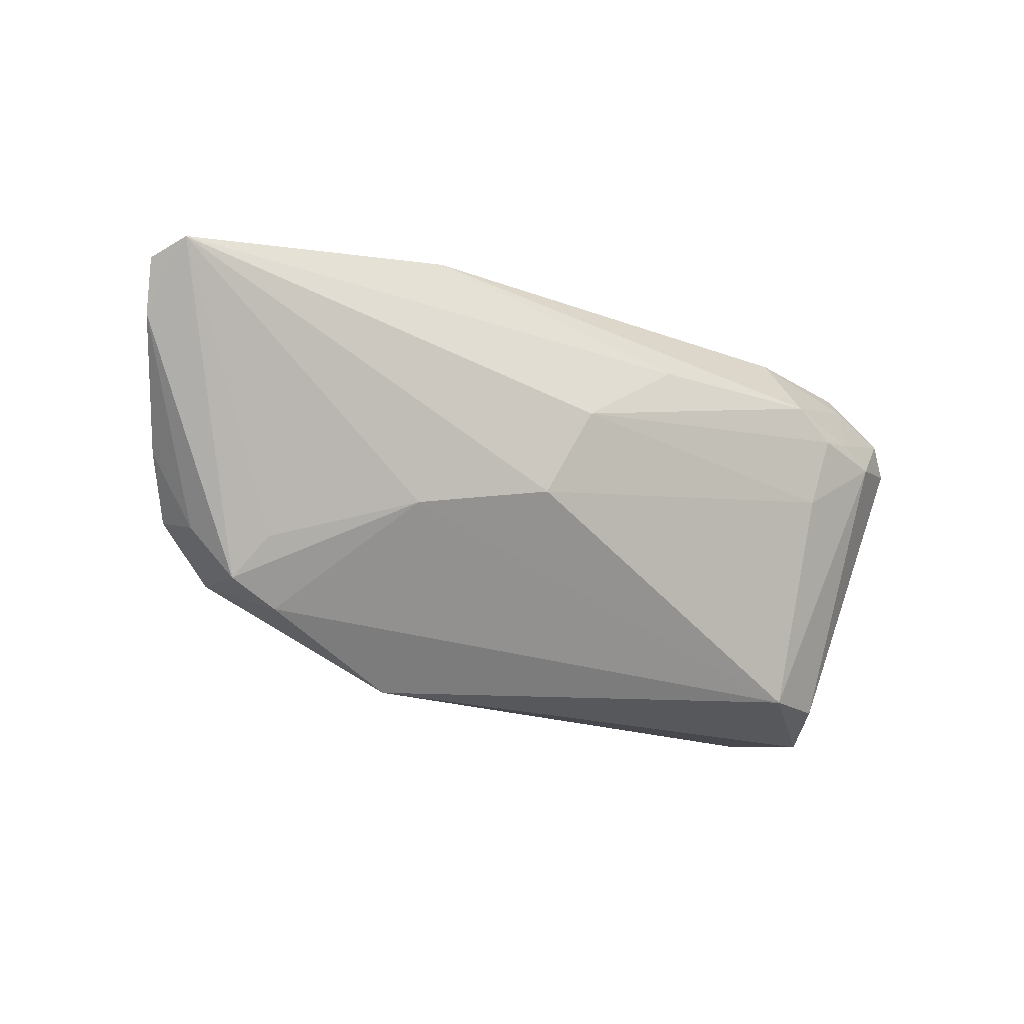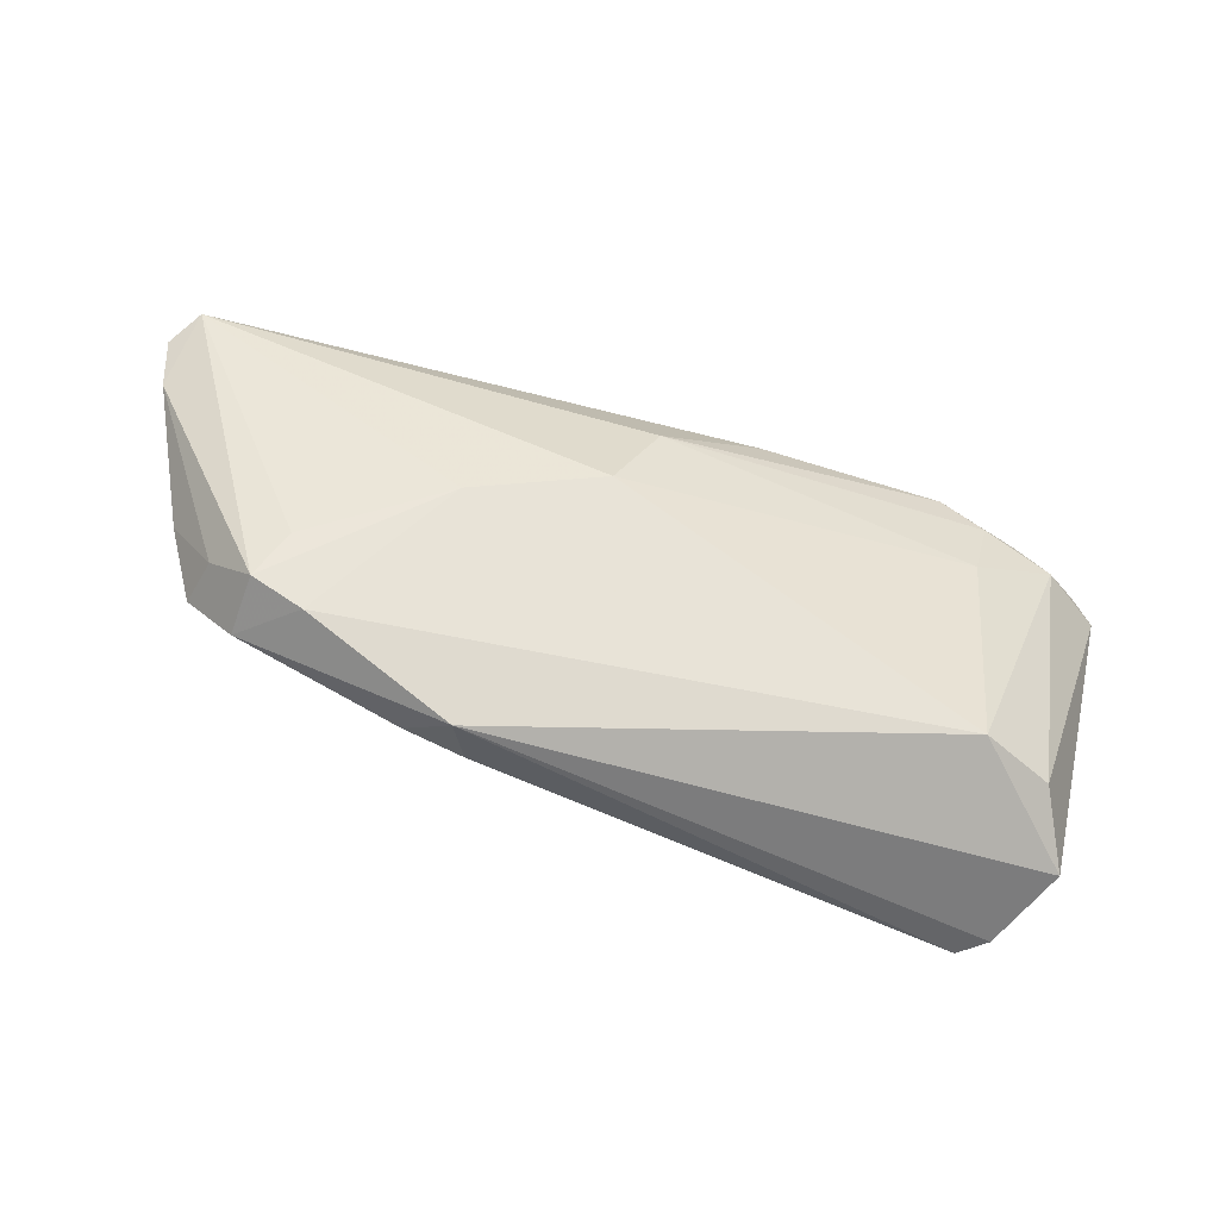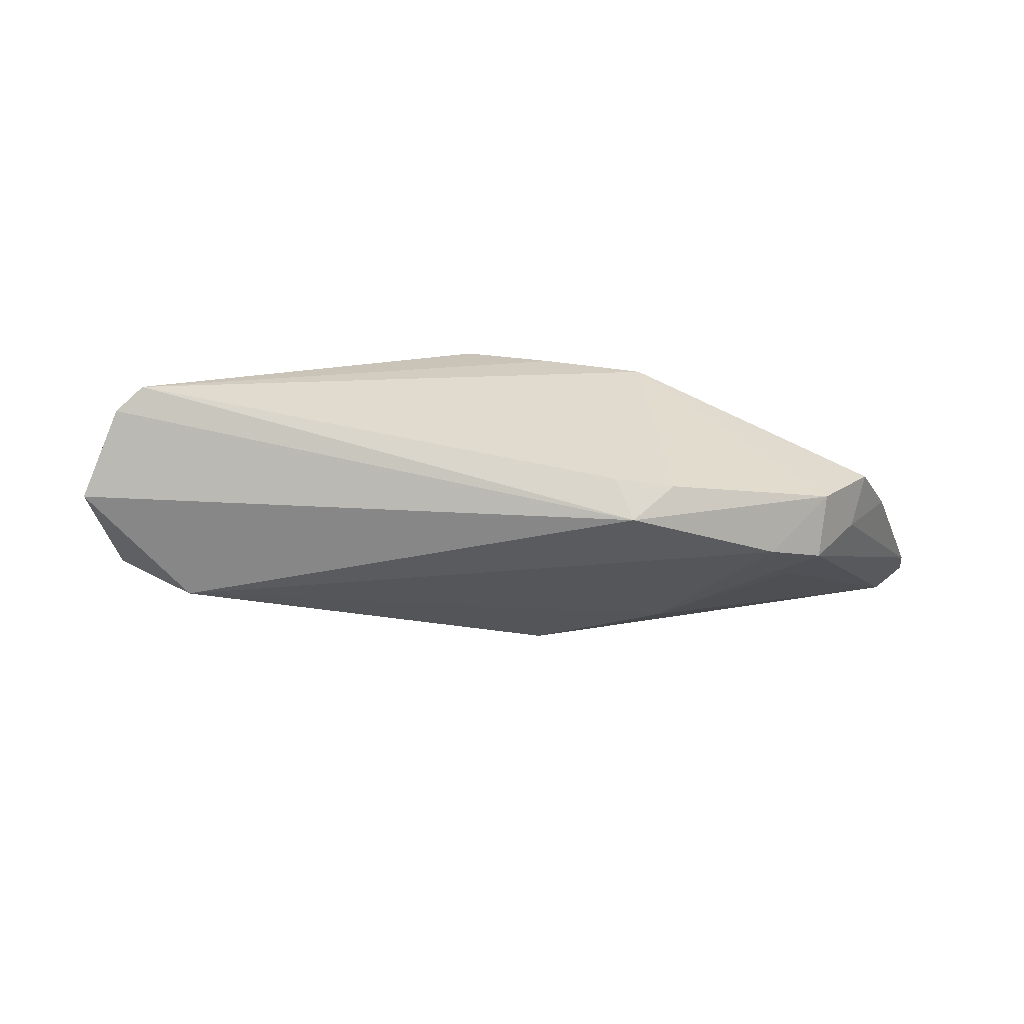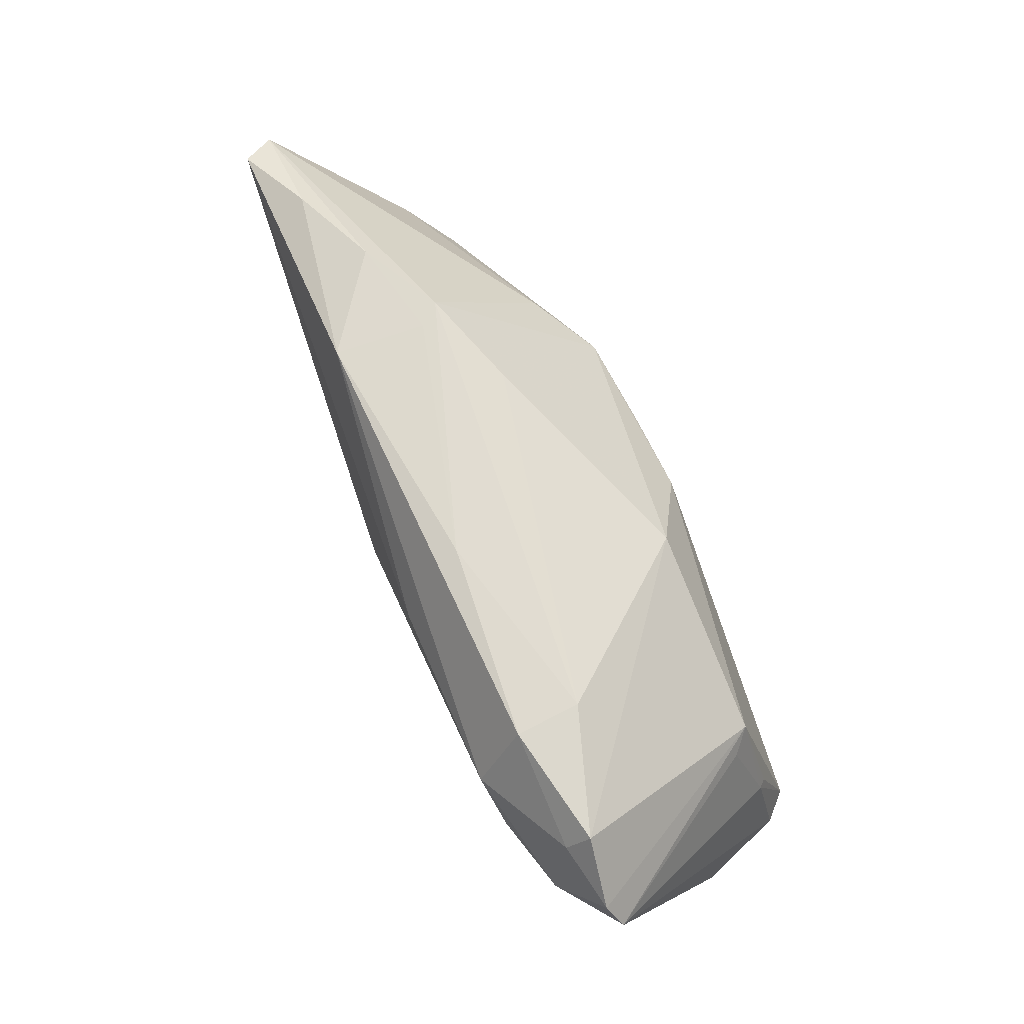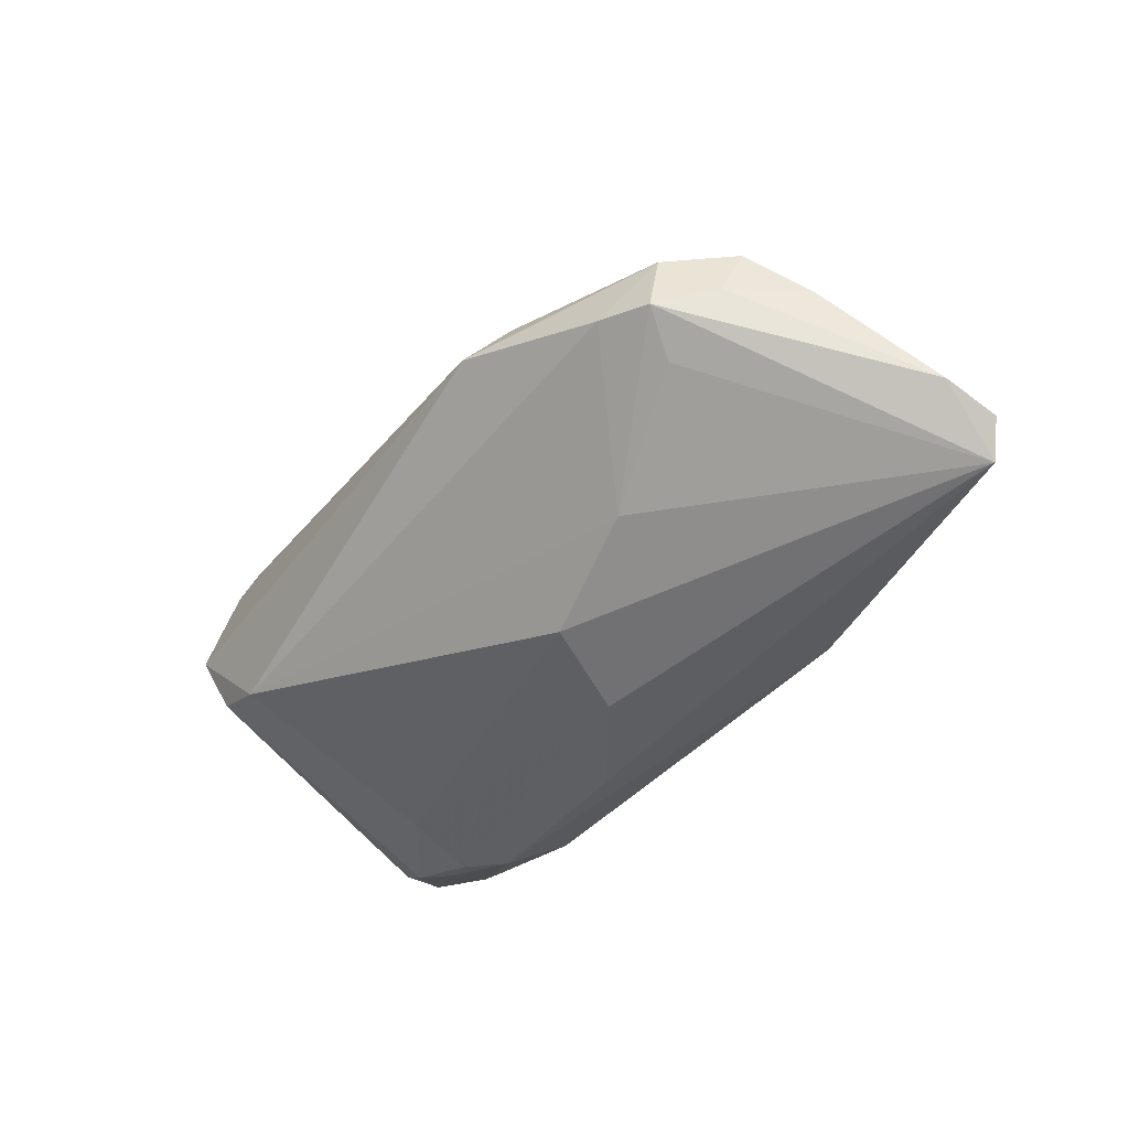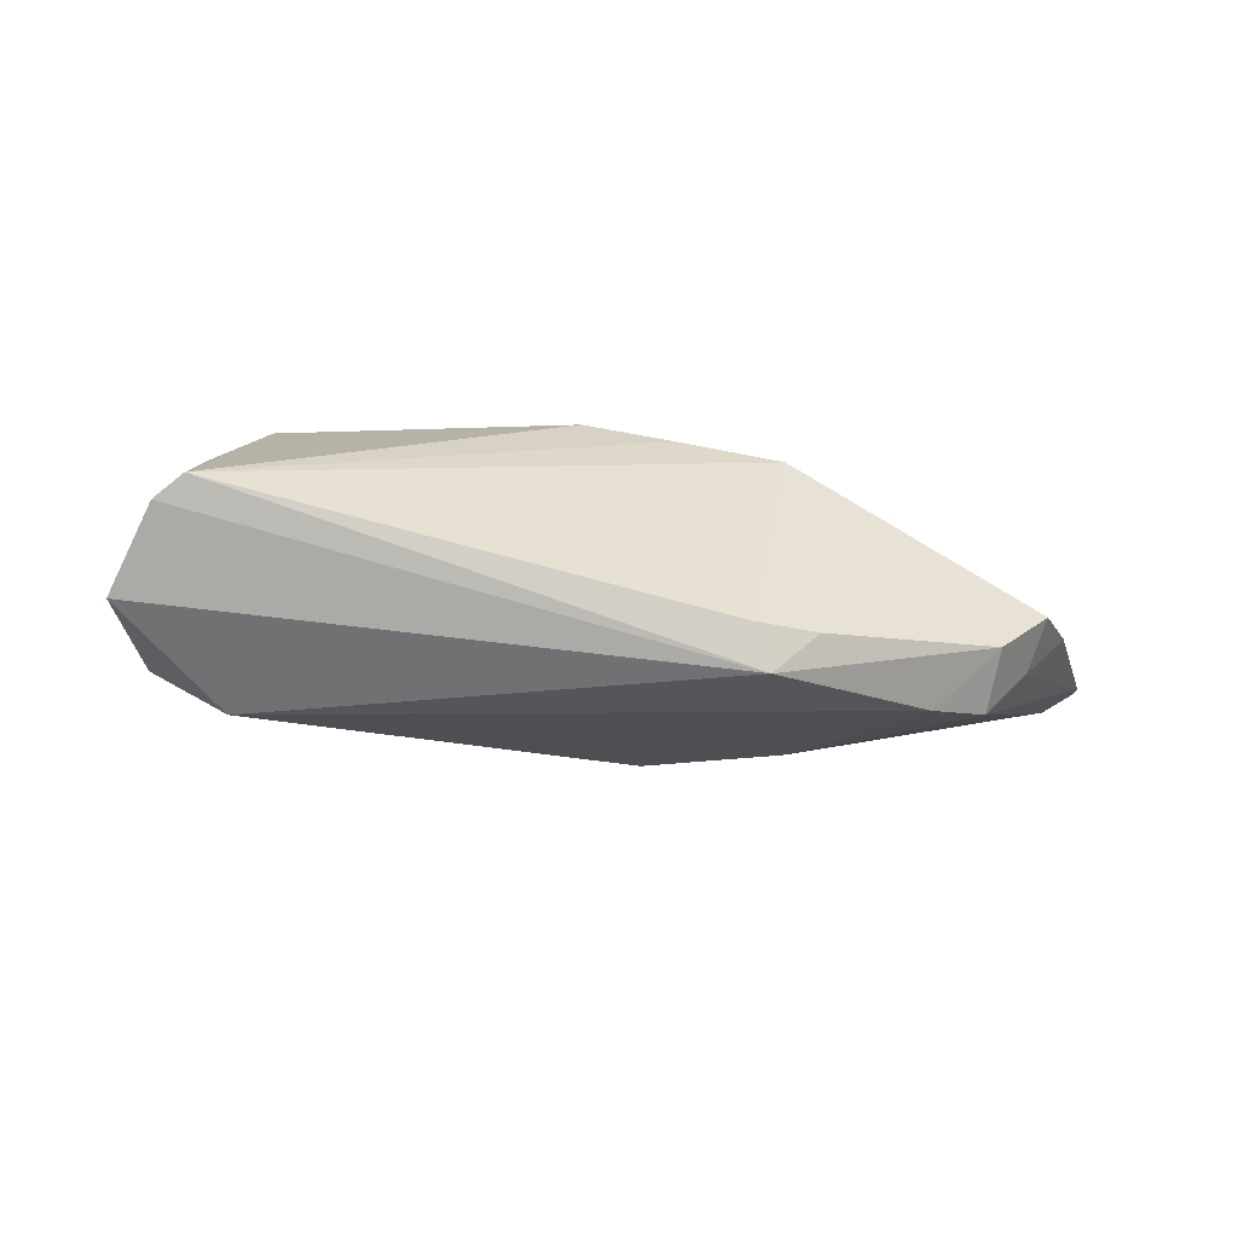
<metadata>
{"format":"obj","ext":"obj","renderer":"f3d","projection":"perspective","resolution":1024,"background":"white","views":[{"elev":-23.7,"azim":147.9,"up":"+Y"},{"elev":-71.9,"azim":162.0,"up":"+Y"},{"elev":-70.4,"azim":-4.0,"up":"+Y"},{"elev":69.8,"azim":-114.3,"up":"+Y"},{"elev":-40.8,"azim":53.6,"up":"+Z"},{"elev":-62.9,"azim":-8.3,"up":"+Y"}]}
</metadata>
<code>
v -0.001024 0.005277 0.02084
v -0.04432 -0.02337 -0.002525
v 0.006648 0.005337 -0.02054
v -0.0421 -0.02215 0.02084
v 0.02626 -0.02435 0.01302
v 0.0187 -0.02525 0.0138
v -0.03603 0.01217 -0.02001
v 0.02762 -0.009097 -0.01106
v 0.04705 -0.01906 0.002898
v -0.02896 0.02491 -0.0152
v -0.04887 -0.02551 0.006771
v 0.05227 -0.01242 0.005271
v -0.03612 0.005151 0.01468
v -0.04139 -0.009304 0.01674
v 0.0522 0.02154 -0.01095
v 0.02748 0.02431 -0.01572
v -0.03447 0.003065 -0.01747
v 0.06655 0.01532 -0.01084
v -0.0452 -0.02321 0.01775
v -0.0107 0.01475 0.01457
v 0.02606 0.02523 -0.004003
v -0.04324 0.02071 -0.01525
v -0.03032 0.01584 -0.02094
v -0.04044 0.01325 -0.01875
v -0.03891 0.004254 0.01204
v -0.03546 -0.0242 -0.006196
v 0.06512 0.009489 -0.007081
v 0.0164 0.02257 0.00317
v 0.03133 0.006762 0.01468
v -0.05147 0.01783 -0.01357
v 0.009937 0.004049 0.02084
v 0.04428 -0.01426 -0.001631
v 0.03956 0.02454 -0.006553
v 0.02286 0.00351 0.02032
v 0.06377 0.01716 -0.01503
v 0.05371 -0.009935 0.01143
v -0.04395 0.02412 -0.01249
v -0.05374 0.01382 -0.0121
v 0.04042 -0.02171 0.00398
v -0.02856 0.02499 -0.007031
v -0.004296 0.02532 -0.01256
v 0.05808 -0.003139 0.005665
v 0.04736 -0.01775 0.01083
v -0.006646 0.01501 -0.02065
v 0.02123 -0.02824 0.00944
v 0.02847 0.02532 -0.001209
v 0.01144 -0.005919 -0.01688
v -0.0423 -0.008774 0.0157
v -0.04549 0.01084 -0.01752
f 11 19 38
f 1 13 4
f 38 19 48
f 19 4 48
f 20 13 1
f 2 11 38
f 26 11 2
f 34 20 1
f 46 20 34
f 3 35 47
f 25 13 38
f 38 48 25
f 25 48 13
f 14 4 13
f 13 48 14
f 14 48 4
f 27 35 18
f 1 4 31
f 31 34 1
f 4 34 31
f 26 47 8
f 8 47 35
f 17 7 3
f 3 47 17
f 17 47 26
f 28 20 46
f 46 40 28
f 28 40 20
f 13 20 37
f 20 40 37
f 49 2 38
f 7 17 49
f 26 2 49
f 49 17 26
f 29 34 36
f 46 34 29
f 29 18 46
f 46 18 33
f 41 40 46
f 3 7 23
f 45 11 26
f 19 11 45
f 45 4 19
f 30 49 38
f 30 37 22
f 38 13 30
f 13 37 30
f 42 29 36
f 18 29 42
f 27 18 42
f 35 16 15
f 16 33 15
f 15 18 35
f 15 33 18
f 21 41 46
f 16 41 21
f 46 33 21
f 21 33 16
f 22 37 10
f 10 23 22
f 16 23 10
f 10 41 16
f 10 37 40
f 40 41 10
f 44 35 3
f 3 23 44
f 44 16 35
f 44 23 16
f 39 45 26
f 26 8 39
f 49 30 24
f 7 49 24
f 24 23 7
f 22 23 24
f 24 30 22
f 32 8 35
f 27 42 12
f 12 42 36
f 36 34 43
f 34 5 43
f 43 12 36
f 45 39 43
f 43 5 45
f 4 45 6
f 45 5 6
f 6 34 4
f 6 5 34
f 9 39 8
f 8 32 9
f 9 43 39
f 12 43 9
f 27 12 9
f 9 35 27
f 9 32 35

</code>
